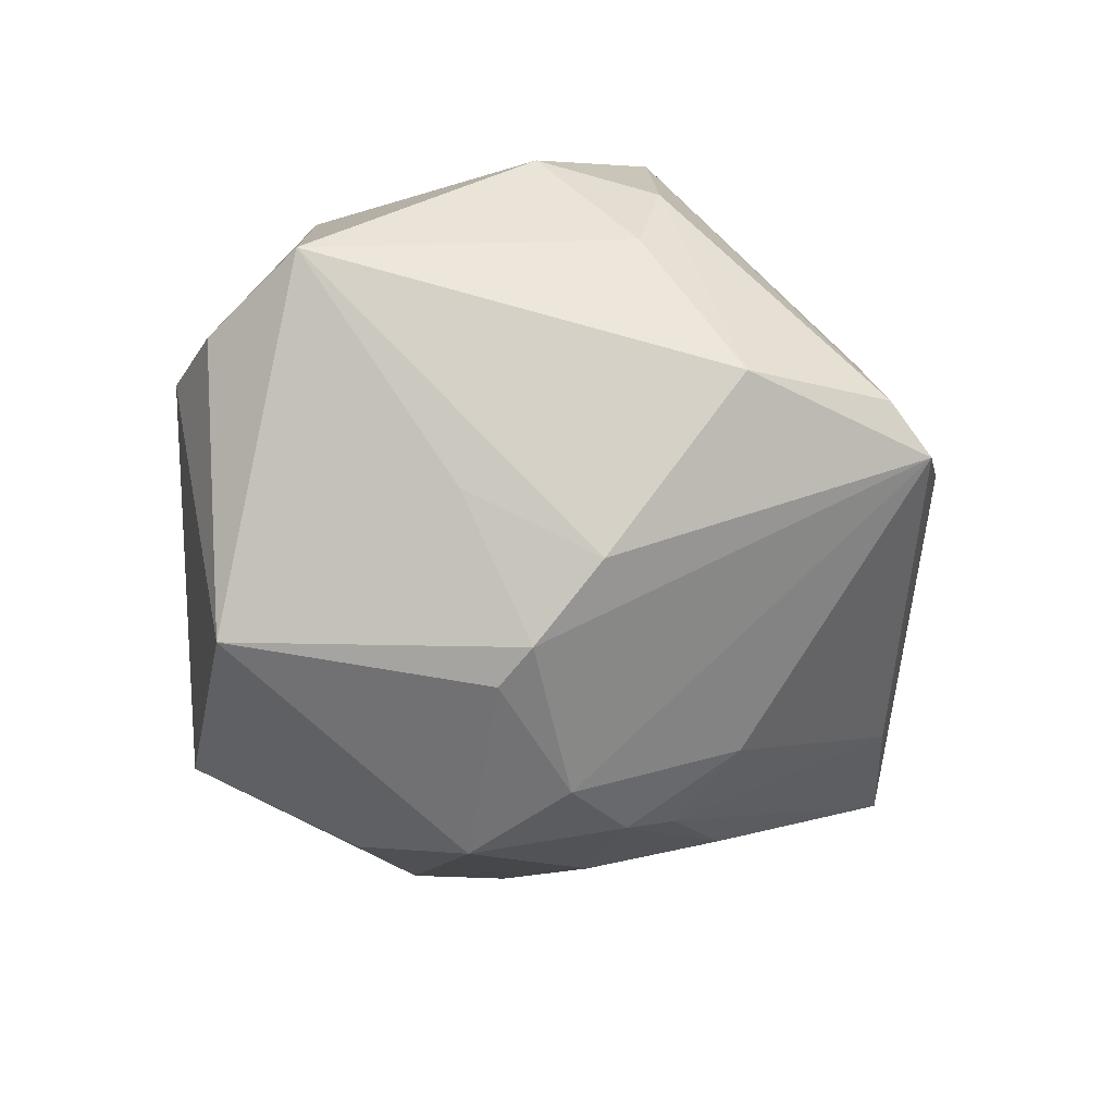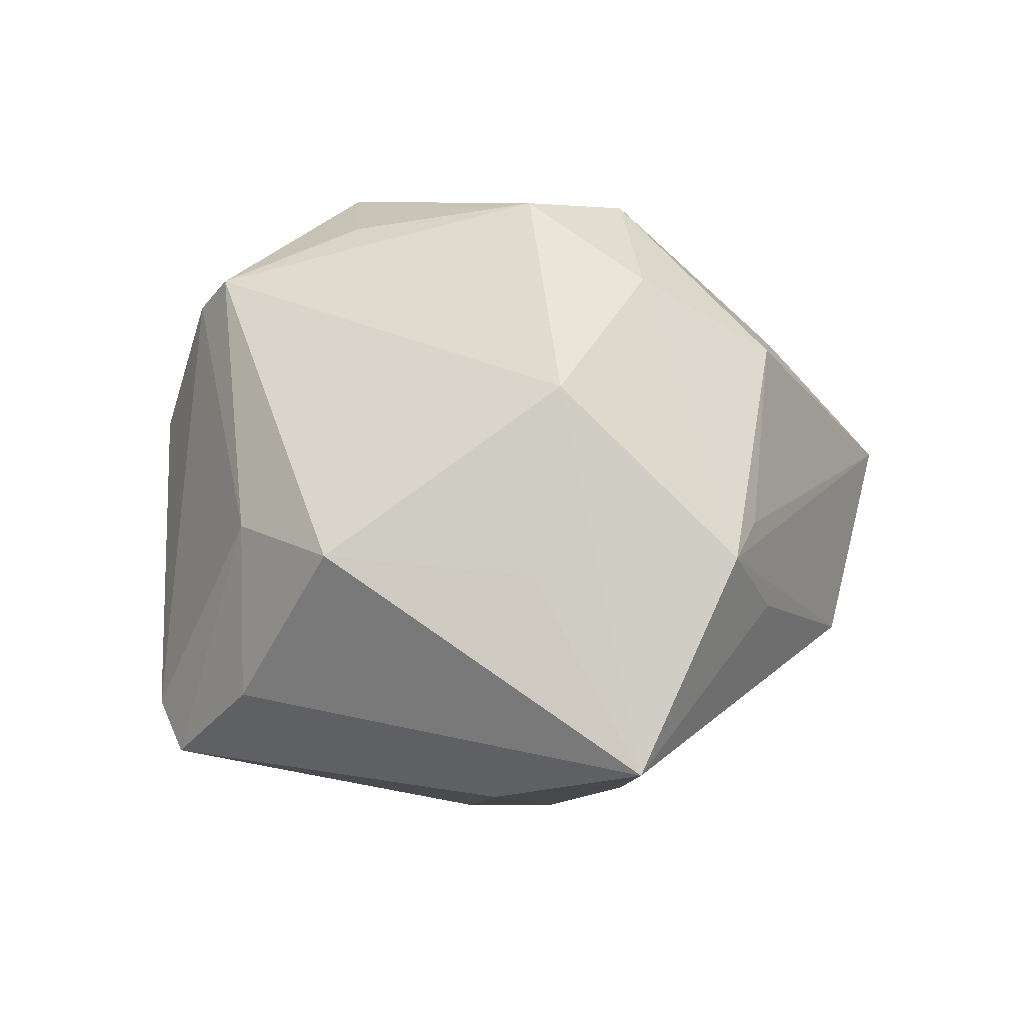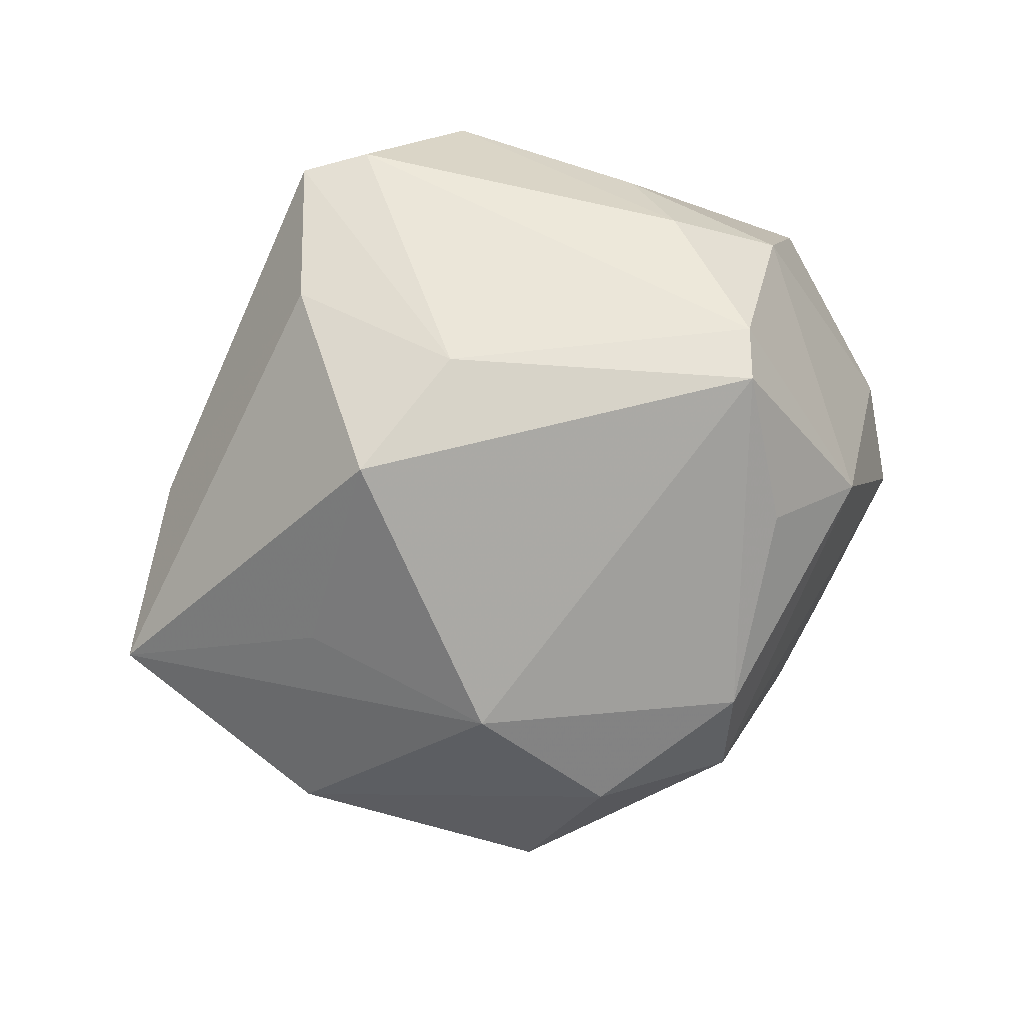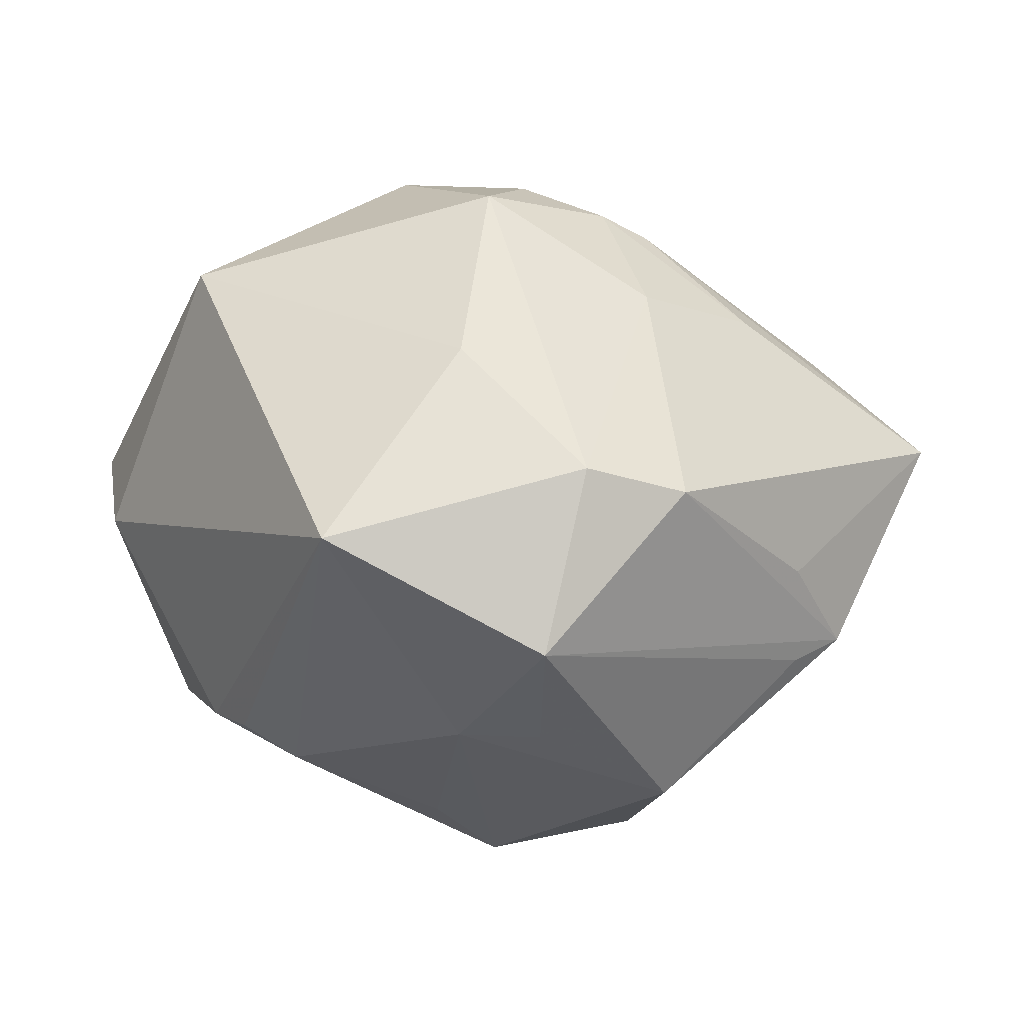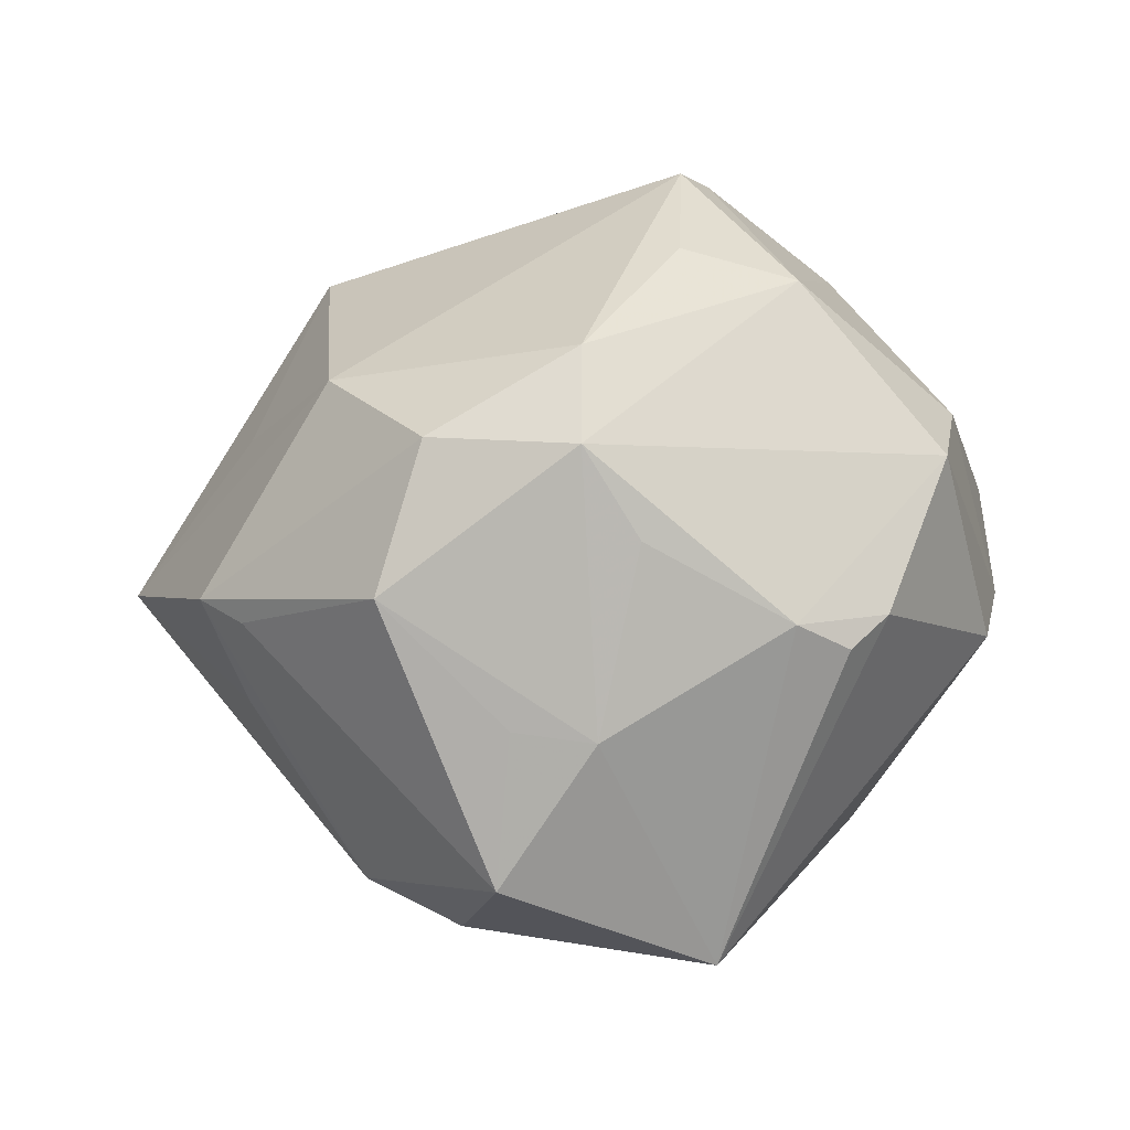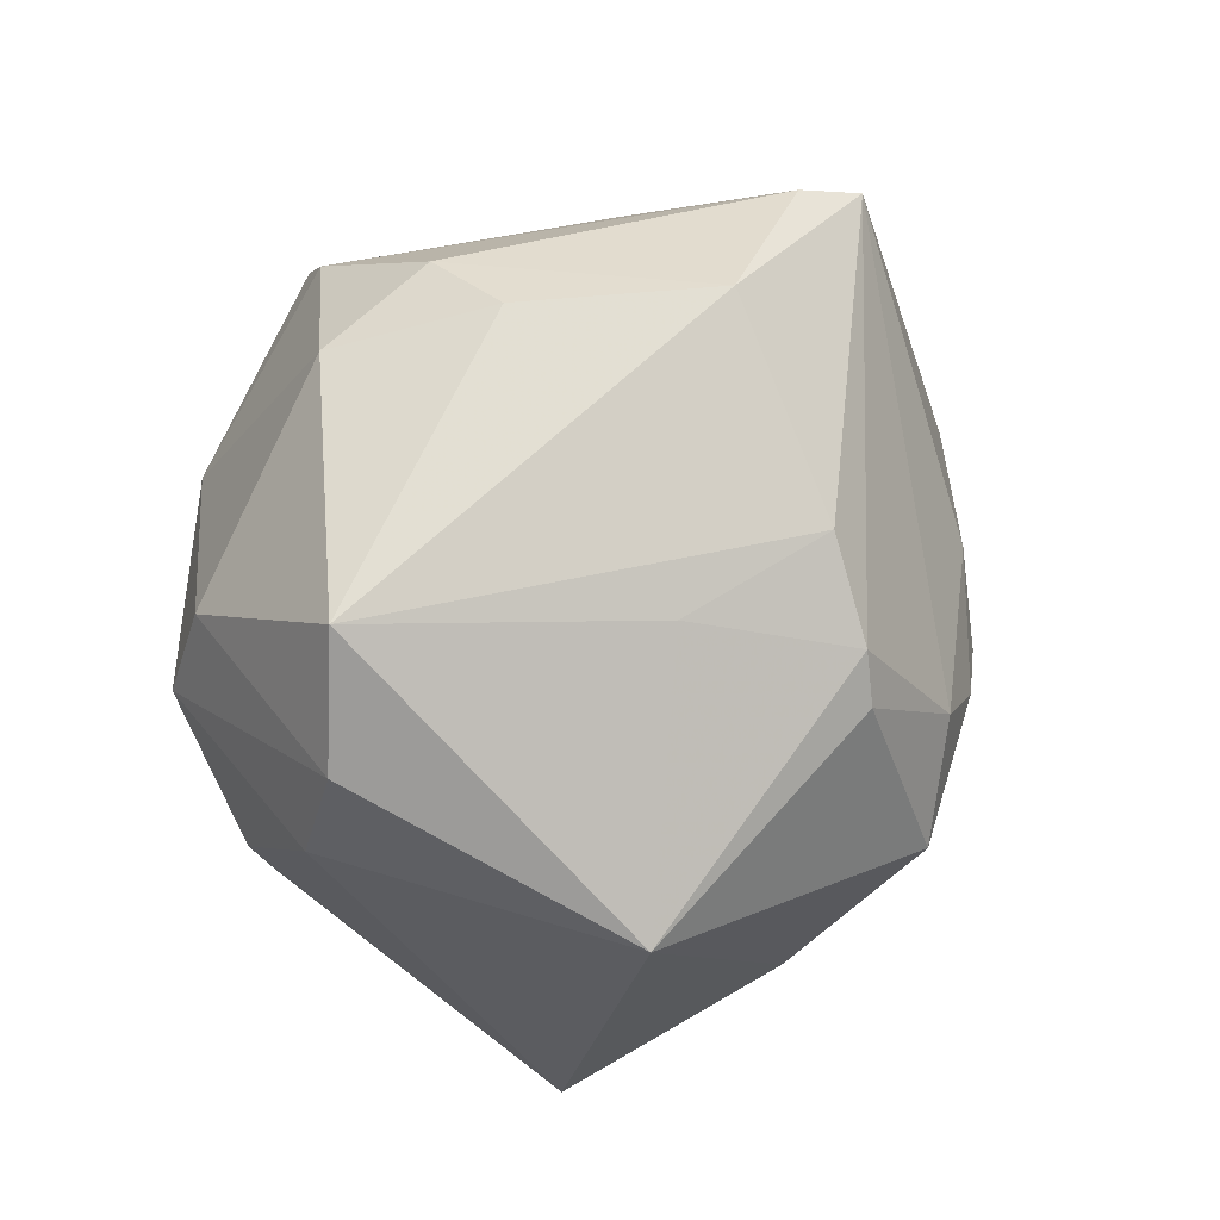
<metadata>
{"format":"obj","ext":"obj","renderer":"f3d","projection":"perspective","resolution":1024,"background":"white","views":[{"elev":-53.8,"azim":143.5,"up":"+Z"},{"elev":28.2,"azim":-103.3,"up":"+Z"},{"elev":38.4,"azim":-35.9,"up":"+Y"},{"elev":-76.2,"azim":-179.1,"up":"+Y"},{"elev":52.5,"azim":4.5,"up":"+Z"},{"elev":26.4,"azim":127.1,"up":"+Y"}]}
</metadata>
<code>
v -0.005962 -0.04456 0.004804
v -0.01772 -0.01576 -0.02676
v 0.02145 -0.02314 0.0226
v 0.01477 0.03666 -0.0008361
v 0.003098 -0.0343 0.01645
v -0.02911 -0.007482 -0.02237
v 0.02062 0.01488 -0.02429
v -0.004579 -0.0009768 -0.03703
v -0.03107 0.02609 0.01354
v 0.003989 0.03896 -0.01807
v 0.007778 0.01497 0.03416
v 0.02696 -0.02299 0.01891
v -0.0266 -0.0004838 0.02825
v -0.04988 -0.003548 -0.006302
v 0.03615 -0.0001718 0.022
v 0.02 0.01272 0.03276
v 0.04285 -0.006154 -0.0003074
v 0.007207 0.03064 0.02941
v -0.01817 0.03316 0.01118
v 0.03731 0.009657 0.01712
v 0.008979 0.005469 -0.03694
v -0.01126 0.04287 -0.01436
v -0.005431 -0.03396 0.01705
v 0.01033 0.03316 0.025
v -0.0007977 -0.01318 -0.03765
v 0.04446 0.003489 -0.004983
v 0.006112 -0.02001 0.03012
v 0.008744 0.01084 -0.03603
v -0.01737 0.04149 -0.01736
v -0.01847 -0.001868 -0.0312
v 0.03099 -0.01146 -0.02924
v -0.03373 -0.02244 0.002525
v 0.03064 -0.01845 0.01896
v -0.02063 -0.0354 -0.009635
v -0.03675 0.004864 0.01146
v -0.03386 -0.02034 0.01317
v -0.01548 -0.01256 0.03472
v 0.01261 0.0377 0.009356
v -0.01912 0.008221 -0.02911
v -0.03878 0.009595 -0.01441
v 0.02424 0.03192 0.01262
v -0.0009041 -0.003297 0.03897
v -0.0255 0.03489 -0.005774
v 0.01605 -0.044 -0.007554
v -0.01049 -0.03841 -0.013
v 0.007524 0.02059 -0.03141
v -0.0001181 -0.01418 0.03708
v -0.03881 -0.01681 0.01195
v -0.01345 -0.003535 -0.03407
v 0.002168 -0.02987 -0.02389
v 0.04283 0.01736 -0.004457
v -0.01898 -0.02601 0.02638
f 33 44 17
f 17 15 33
f 33 15 3
f 3 15 47
f 19 9 18
f 43 9 19
f 43 40 14
f 14 9 43
f 47 15 16
f 1 45 44
f 34 45 1
f 48 34 1
f 15 17 26
f 12 44 33
f 33 3 12
f 12 3 44
f 47 16 42
f 13 14 48
f 18 9 13
f 13 42 18
f 32 34 48
f 48 14 32
f 32 14 34
f 34 14 2
f 25 45 2
f 2 45 34
f 51 41 20
f 20 26 51
f 15 26 20
f 20 16 15
f 41 16 20
f 18 16 24
f 24 16 41
f 24 19 18
f 46 10 51
f 6 2 14
f 50 45 25
f 44 45 50
f 44 3 5
f 5 1 44
f 52 5 47
f 31 26 17
f 31 17 44
f 51 26 31
f 31 50 25
f 44 50 31
f 11 16 18
f 18 42 11
f 11 42 16
f 9 14 35
f 35 13 9
f 14 13 35
f 38 24 41
f 7 46 51
f 28 46 7
f 51 31 7
f 7 31 28
f 29 46 28
f 28 8 29
f 29 8 39
f 29 39 40
f 10 46 29
f 29 40 43
f 43 19 29
f 30 14 40
f 30 6 14
f 40 39 30
f 27 3 47
f 47 5 27
f 27 5 3
f 48 1 36
f 36 52 48
f 1 52 36
f 37 13 48
f 48 52 37
f 42 13 37
f 47 42 37
f 37 52 47
f 1 5 23
f 23 52 1
f 5 52 23
f 21 31 25
f 28 31 21
f 25 8 21
f 21 8 28
f 10 38 4
f 4 38 41
f 51 10 4
f 4 41 51
f 22 38 10
f 10 29 22
f 24 38 22
f 19 24 22
f 22 29 19
f 39 8 49
f 49 30 39
f 49 8 25
f 25 2 49
f 2 6 49
f 6 30 49

</code>
